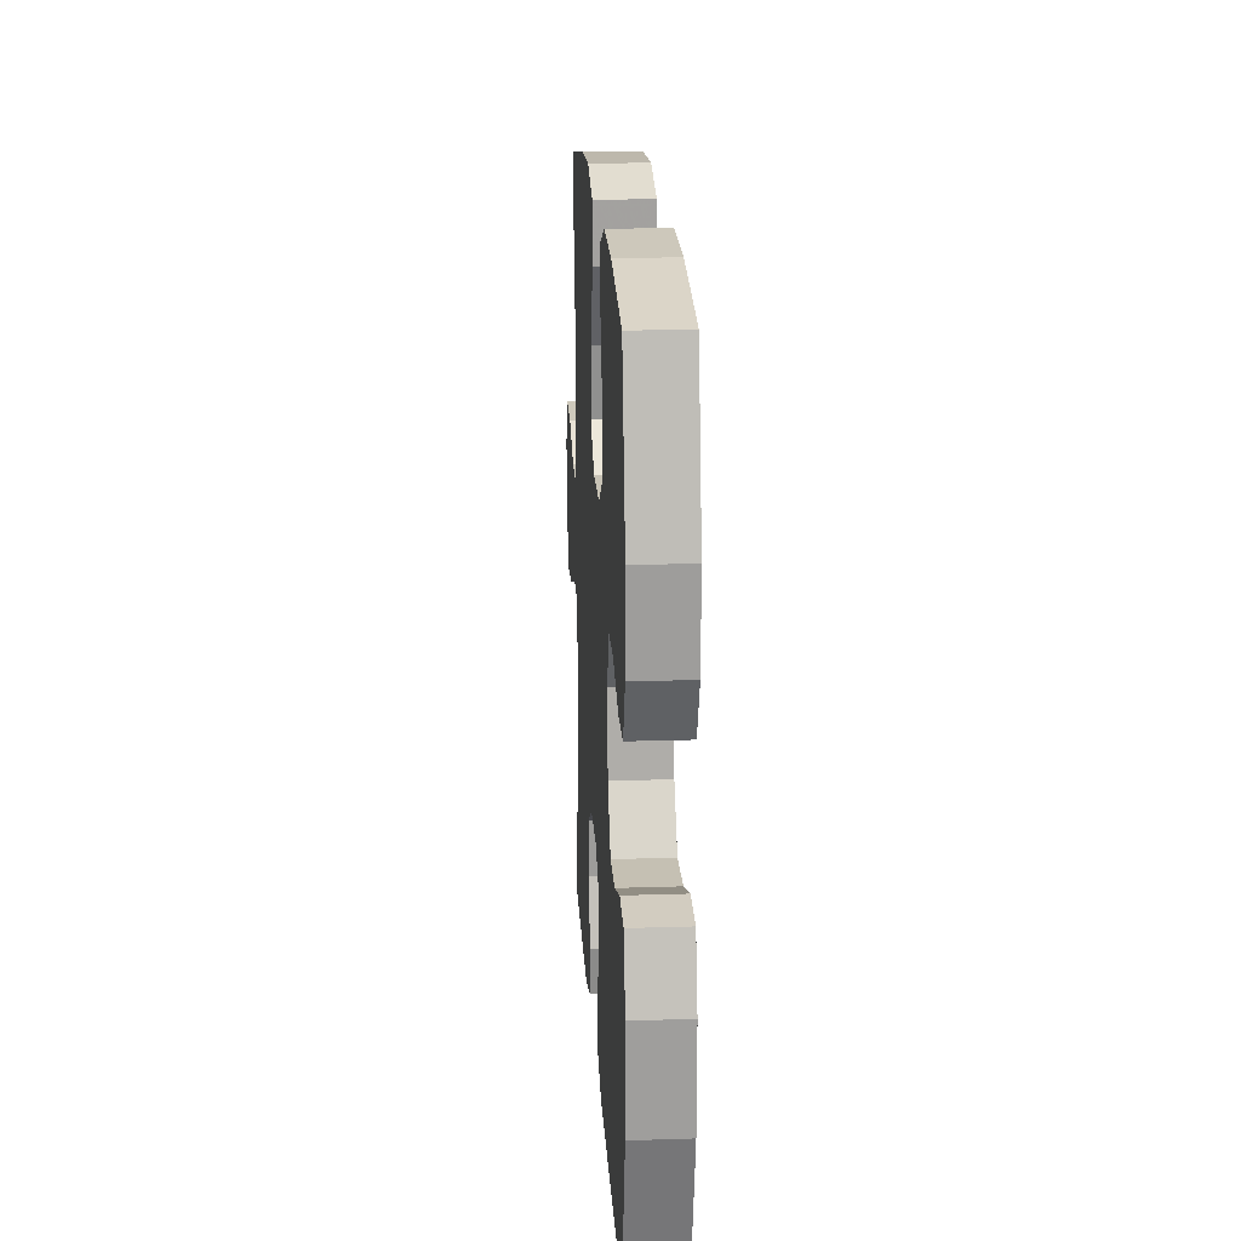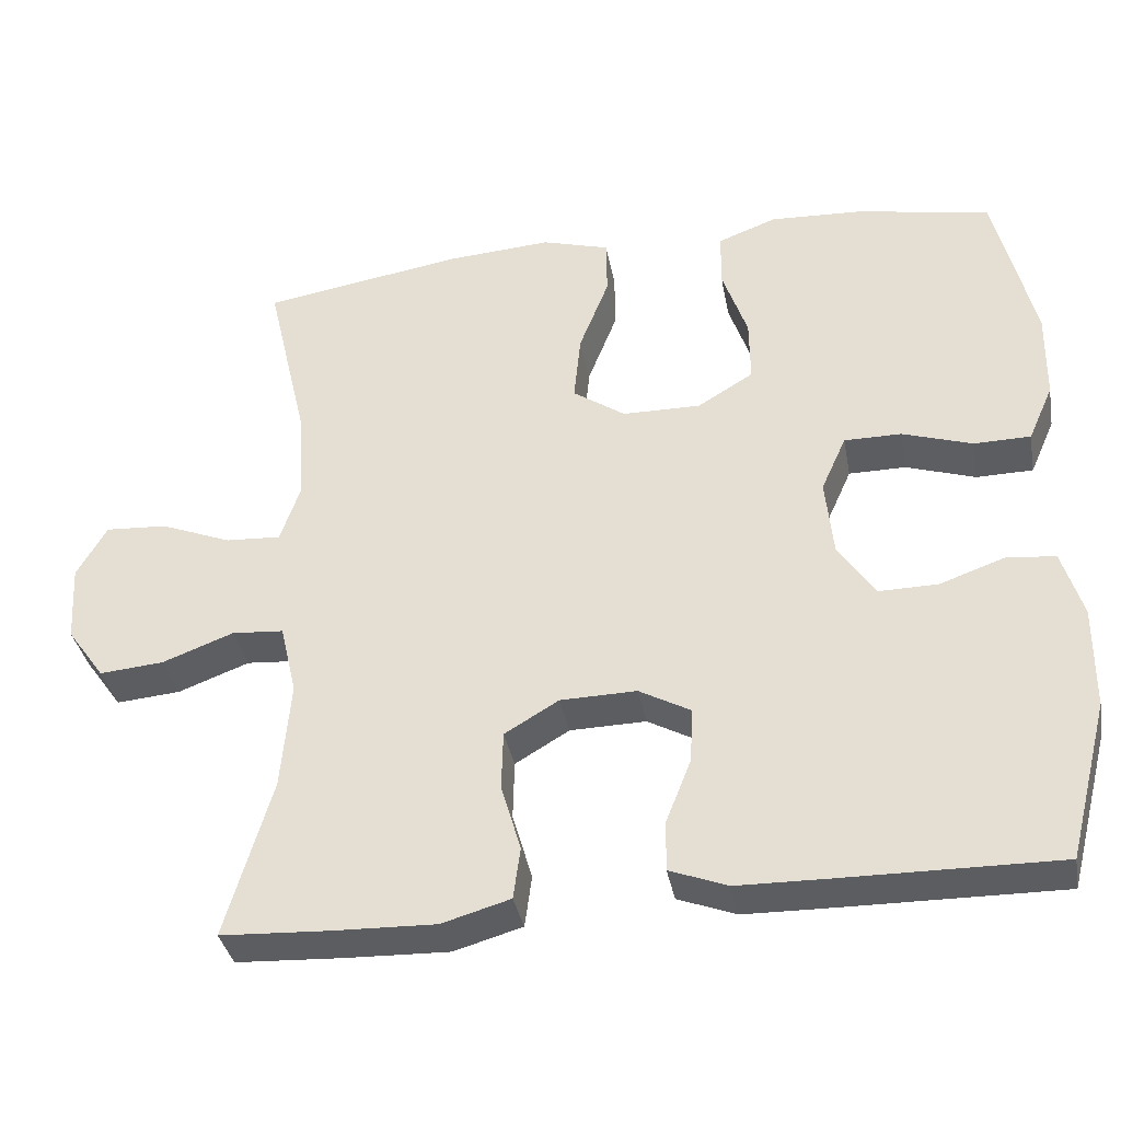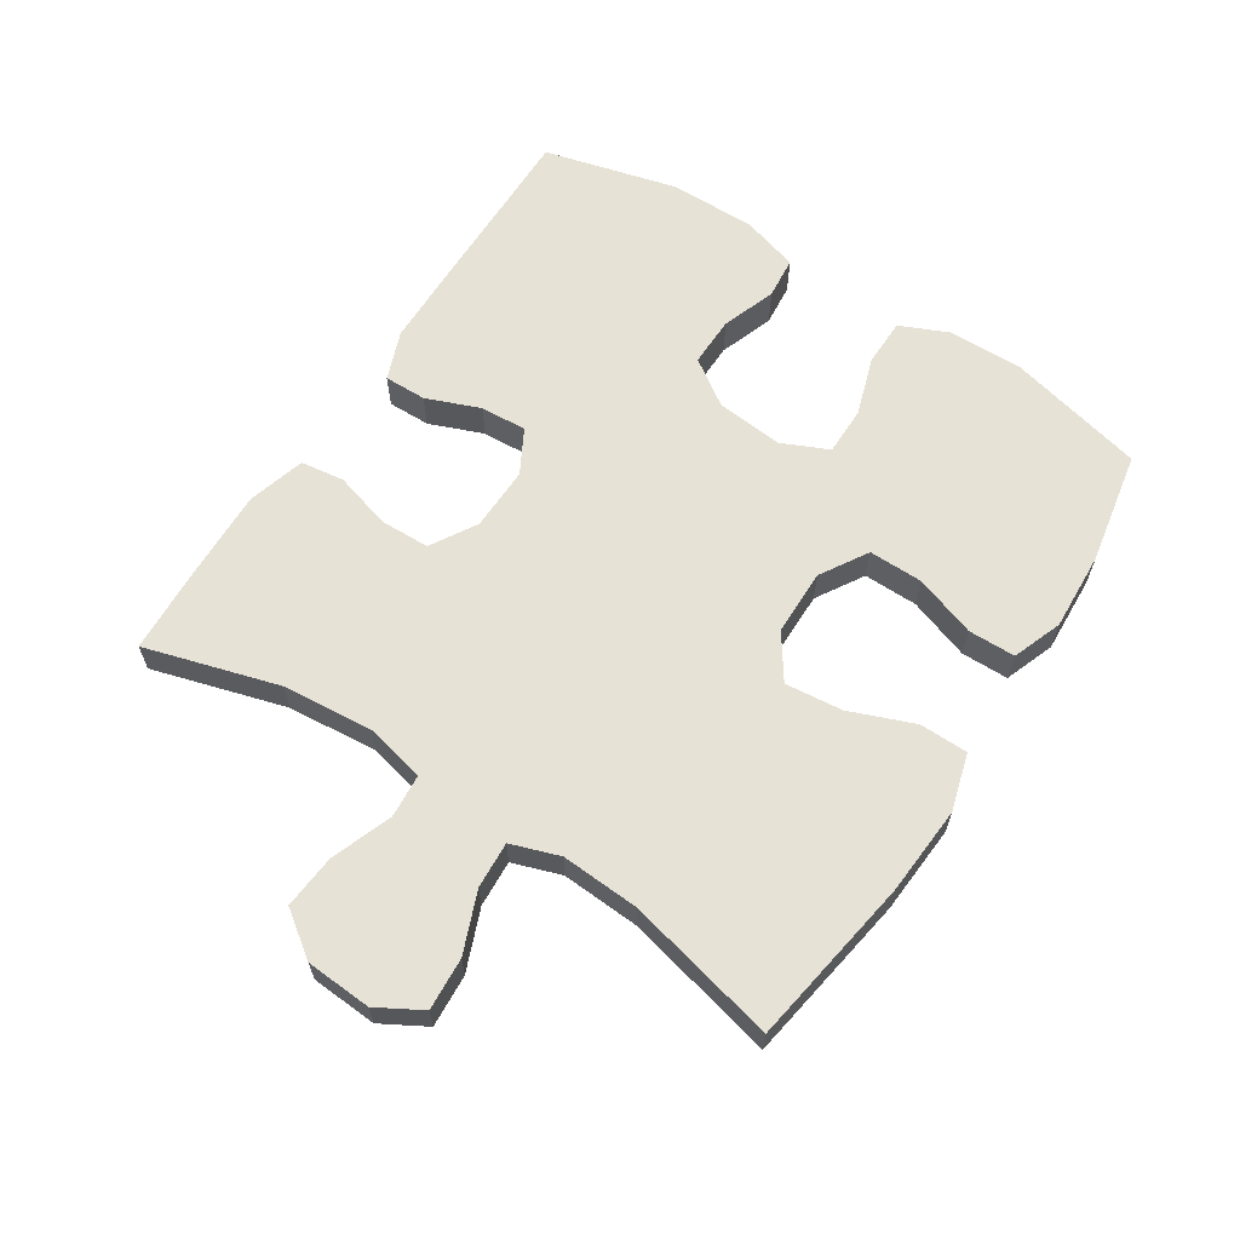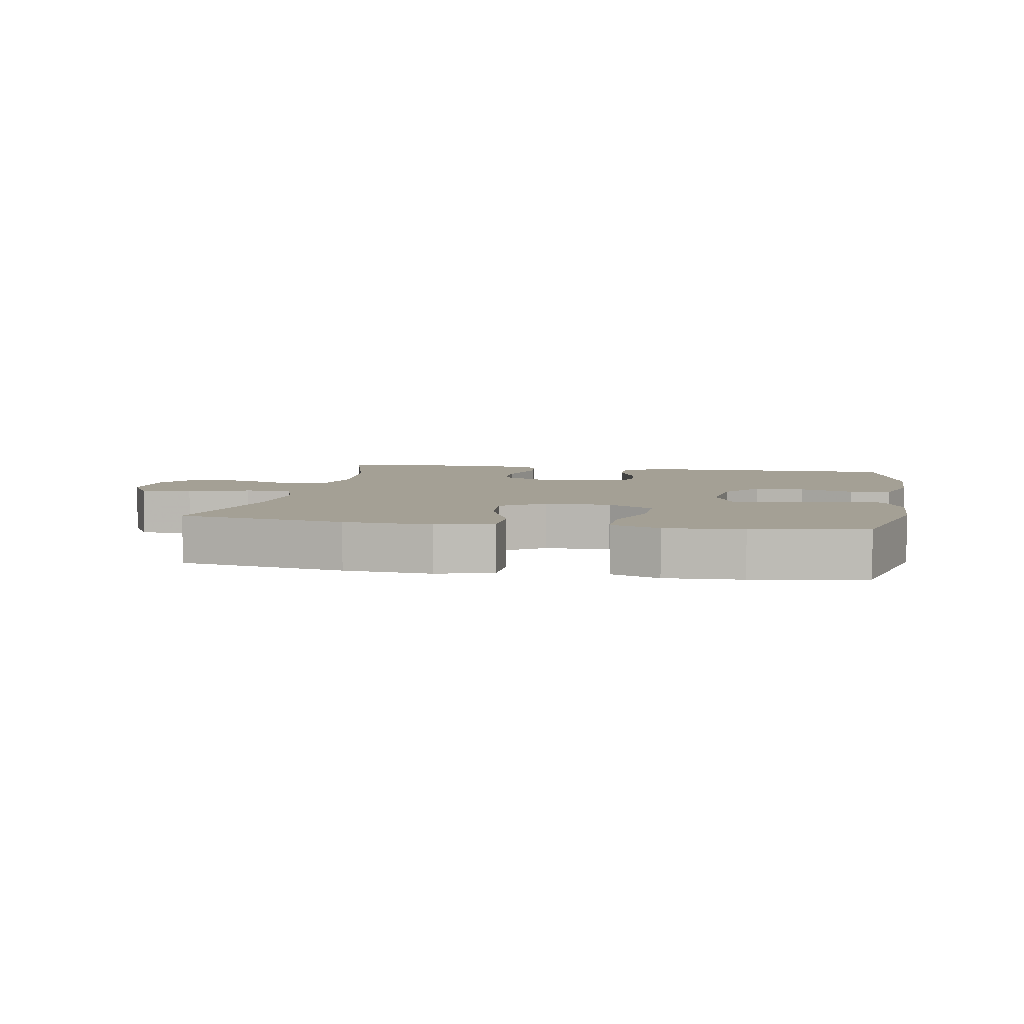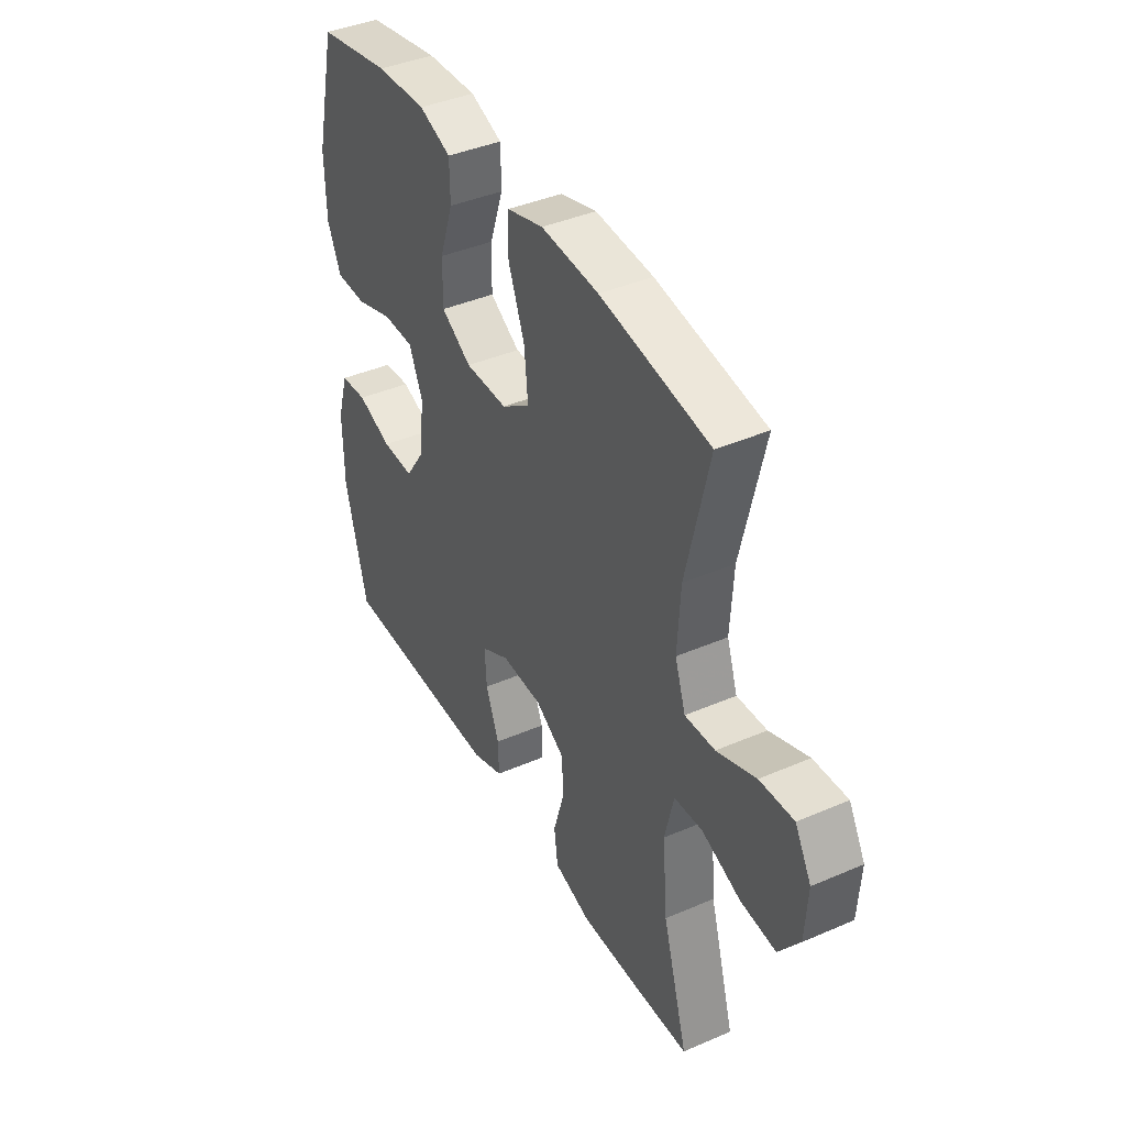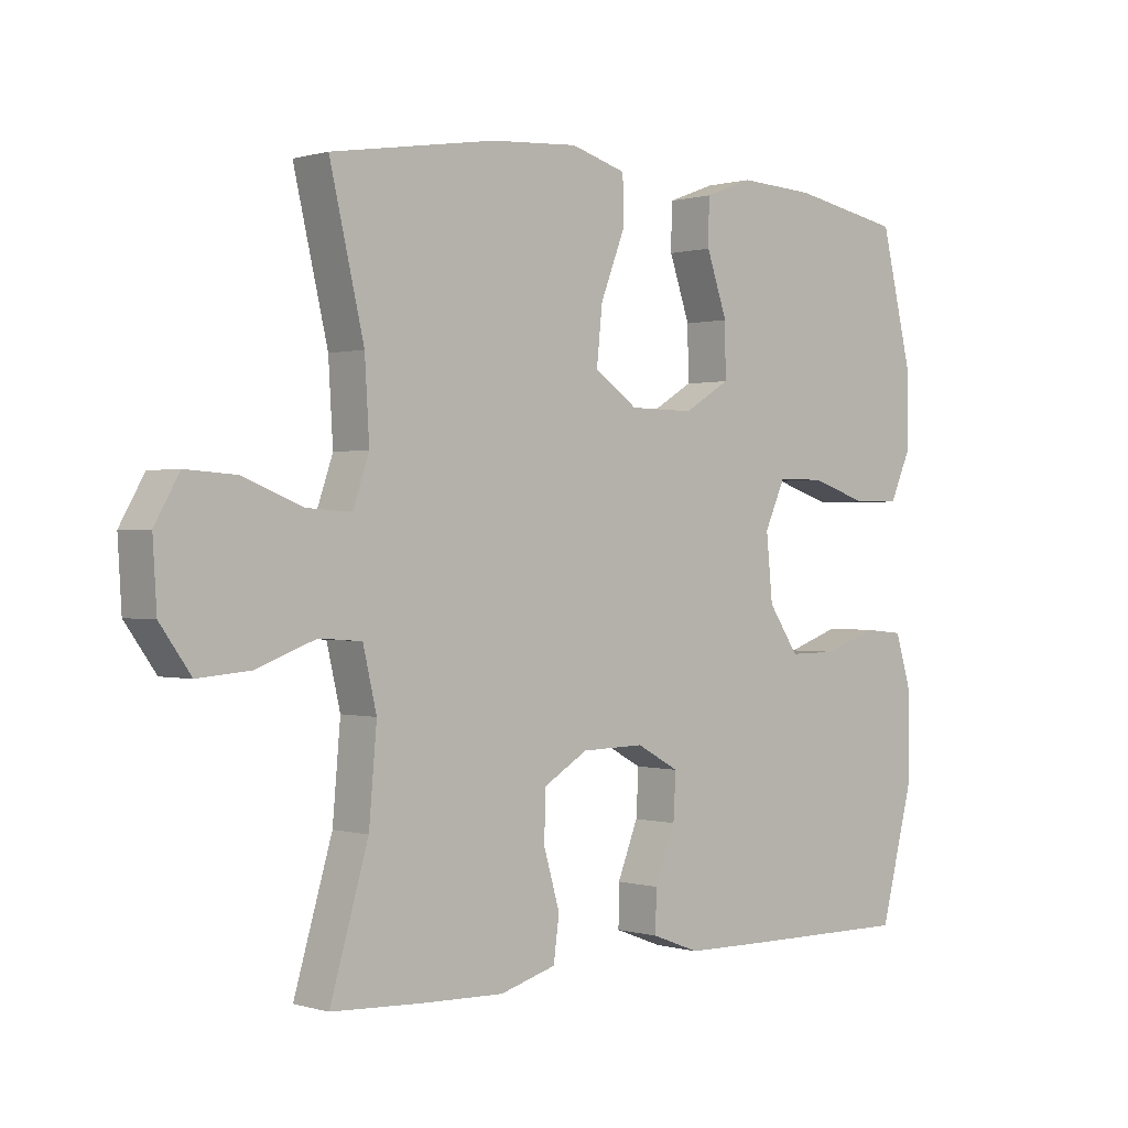
<metadata>
{"format":"obj","ext":"obj","renderer":"f3d","projection":"perspective","resolution":1024,"background":"white","views":[{"elev":18.8,"azim":86.5,"up":"+Z"},{"elev":-36.2,"azim":10.5,"up":"+Z"},{"elev":63.2,"azim":-57.1,"up":"+Y"},{"elev":5.8,"azim":10.5,"up":"+Y"},{"elev":40.8,"azim":-117.8,"up":"+Z"},{"elev":0.3,"azim":-42.8,"up":"+Z"}]}
</metadata>
<code>
v 0.5 0.07 -0.5
v 0.226 0.07 -0.497
v 0.11 0.07 -0.495
v 0.036 0.07 -0.467
v 0.037 0.07 -0.403
v 0.069 0.07 -0.322
v 0.073 0.07 -0.252
v 0.007 0.07 -0.216
v -0.09 0.07 -0.218
v -0.159 0.07 -0.259
v -0.161 0.07 -0.334
v -0.136 0.07 -0.42
v -0.145 0.07 -0.486
v -0.232 0.07 -0.511
v -0.362 0.07 -0.507
v -0.5 0.07 -0.5
v -0.441 0.07 -0.298
v -0.429 0.07 -0.16
v -0.45 0.07 -0.07
v -0.516 0.07 -0.065
v -0.607 0.07 -0.099
v -0.689 0.07 -0.106
v -0.737 0.07 -0.039
v -0.743 0.07 0.06
v -0.705 0.07 0.127
v -0.626 0.07 0.122
v -0.535 0.07 0.086
v -0.465 0.07 0.082
v -0.44 0.07 0.155
v -0.447 0.07 0.273
v -0.5 0.07 0.5
v -0.245 0.07 0.541
v -0.11 0.07 0.55
v -0.024 0.07 0.525
v -0.023 0.07 0.452
v -0.061 0.07 0.355
v -0.07 0.07 0.268
v -0.003 0.07 0.222
v 0.097 0.07 0.221
v 0.168 0.07 0.264
v 0.167 0.07 0.346
v 0.135 0.07 0.439
v 0.136 0.07 0.51
v 0.211 0.07 0.538
v 0.329 0.07 0.532
v 0.5 0.07 0.5
v 0.55 0.07 0.293
v 0.548 0.07 0.179
v 0.516 0.07 0.107
v 0.444 0.07 0.106
v 0.355 0.07 0.135
v 0.282 0.07 0.135
v 0.25 0.07 0.064
v 0.26 0.07 -0.037
v 0.307 0.07 -0.106
v 0.382 0.07 -0.105
v 0.464 0.07 -0.076
v 0.527 0.07 -0.082
v 0.553 0.07 -0.168
v 0.552 0.07 -0.299
v 0.5 0 -0.5
v 0.226 0 -0.497
v 0.11 0 -0.495
v 0.036 0 -0.467
v 0.037 0 -0.403
v 0.069 0 -0.322
v 0.073 0 -0.252
v 0.007 0 -0.216
v -0.09 0 -0.218
v -0.159 0 -0.259
v -0.161 0 -0.334
v -0.136 0 -0.42
v -0.145 0 -0.486
v -0.232 0 -0.511
v -0.362 0 -0.507
v -0.5 0 -0.5
v -0.441 0 -0.298
v -0.429 0 -0.16
v -0.45 0 -0.07
v -0.516 0 -0.065
v -0.607 0 -0.099
v -0.689 0 -0.106
v -0.737 0 -0.039
v -0.743 0 0.06
v -0.705 0 0.127
v -0.626 0 0.122
v -0.535 0 0.086
v -0.465 0 0.082
v -0.44 0 0.155
v -0.447 0 0.273
v -0.5 0 0.5
v -0.245 0 0.541
v -0.11 0 0.55
v -0.024 0 0.525
v -0.023 0 0.452
v -0.061 0 0.355
v -0.07 0 0.268
v -0.003 0 0.222
v 0.097 0 0.221
v 0.168 0 0.264
v 0.167 0 0.346
v 0.135 0 0.439
v 0.136 0 0.51
v 0.211 0 0.538
v 0.329 0 0.532
v 0.5 0 0.5
v 0.55 0 0.293
v 0.548 0 0.179
v 0.516 0 0.107
v 0.444 0 0.106
v 0.355 0 0.135
v 0.282 0 0.135
v 0.25 0 0.064
v 0.26 0 -0.037
v 0.307 0 -0.106
v 0.382 0 -0.105
v 0.464 0 -0.076
v 0.527 0 -0.082
v 0.553 0 -0.168
v 0.552 0 -0.299
f 56 57 58 59
f 55 56 59 60
f 48 49 50 51
f 48 51 52
f 47 48 52
f 46 47 52
f 45 46 52
f 44 45 52 53
f 41 42 43 44
f 40 41 44 53
f 33 34 35 36
f 33 36 37
f 30 31 32 33
f 29 30 33 37
f 28 29 37 38
f 24 25 26 27
f 24 27 28
f 23 24 28
f 20 21 22 23
f 19 20 23 28
f 18 19 28 38
f 14 15 16 17
f 11 12 13 14
f 10 11 14 17
f 9 10 17 18
f 3 4 5 6
f 3 6 7
f 2 3 7
f 55 60 1 2
f 54 55 2 7
f 39 40 53 54
f 39 54 7 8
f 18 38 39
f 8 9 18 39
f 119 118 117 116
f 120 119 116 115
f 111 110 109 108
f 112 111 108
f 112 108 107
f 112 107 106
f 112 106 105
f 113 112 105 104
f 104 103 102 101
f 113 104 101 100
f 96 95 94 93
f 97 96 93
f 93 92 91 90
f 97 93 90 89
f 98 97 89 88
f 87 86 85 84
f 88 87 84
f 88 84 83
f 83 82 81 80
f 88 83 80 79
f 98 88 79 78
f 77 76 75 74
f 74 73 72 71
f 77 74 71 70
f 78 77 70 69
f 66 65 64 63
f 67 66 63
f 67 63 62
f 62 61 120 115
f 67 62 115 114
f 114 113 100 99
f 68 67 114 99
f 99 98 78
f 99 78 69 68
f 1 61 62 2
f 2 62 63 3
f 3 63 64 4
f 4 64 65 5
f 5 65 66 6
f 6 66 67 7
f 7 67 68 8
f 8 68 69 9
f 9 69 70 10
f 10 70 71 11
f 11 71 72 12
f 12 72 73 13
f 13 73 74 14
f 14 74 75 15
f 15 75 76 16
f 16 76 77 17
f 17 77 78 18
f 18 78 79 19
f 19 79 80 20
f 20 80 81 21
f 21 81 82 22
f 22 82 83 23
f 23 83 84 24
f 24 84 85 25
f 25 85 86 26
f 26 86 87 27
f 27 87 88 28
f 28 88 89 29
f 29 89 90 30
f 30 90 91 31
f 31 91 92 32
f 32 92 93 33
f 33 93 94 34
f 34 94 95 35
f 35 95 96 36
f 36 96 97 37
f 37 97 98 38
f 38 98 99 39
f 39 99 100 40
f 40 100 101 41
f 41 101 102 42
f 42 102 103 43
f 43 103 104 44
f 44 104 105 45
f 45 105 106 46
f 46 106 107 47
f 47 107 108 48
f 48 108 109 49
f 49 109 110 50
f 50 110 111 51
f 51 111 112 52
f 52 112 113 53
f 53 113 114 54
f 54 114 115 55
f 55 115 116 56
f 56 116 117 57
f 57 117 118 58
f 58 118 119 59
f 59 119 120 60
f 60 120 61 1

</code>
